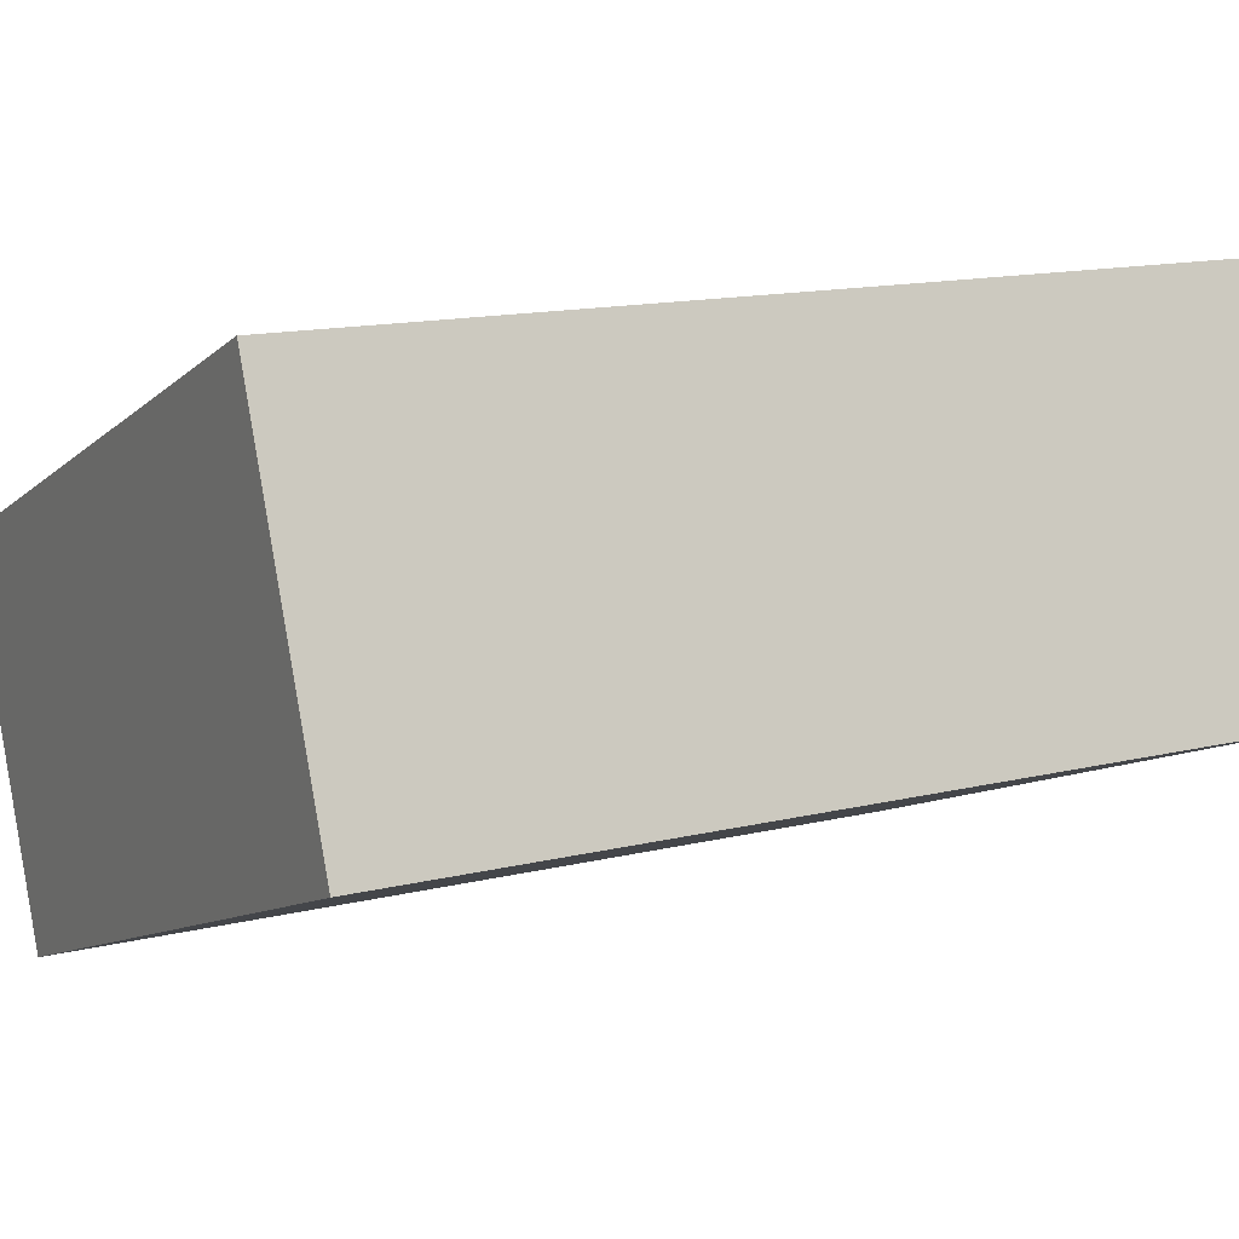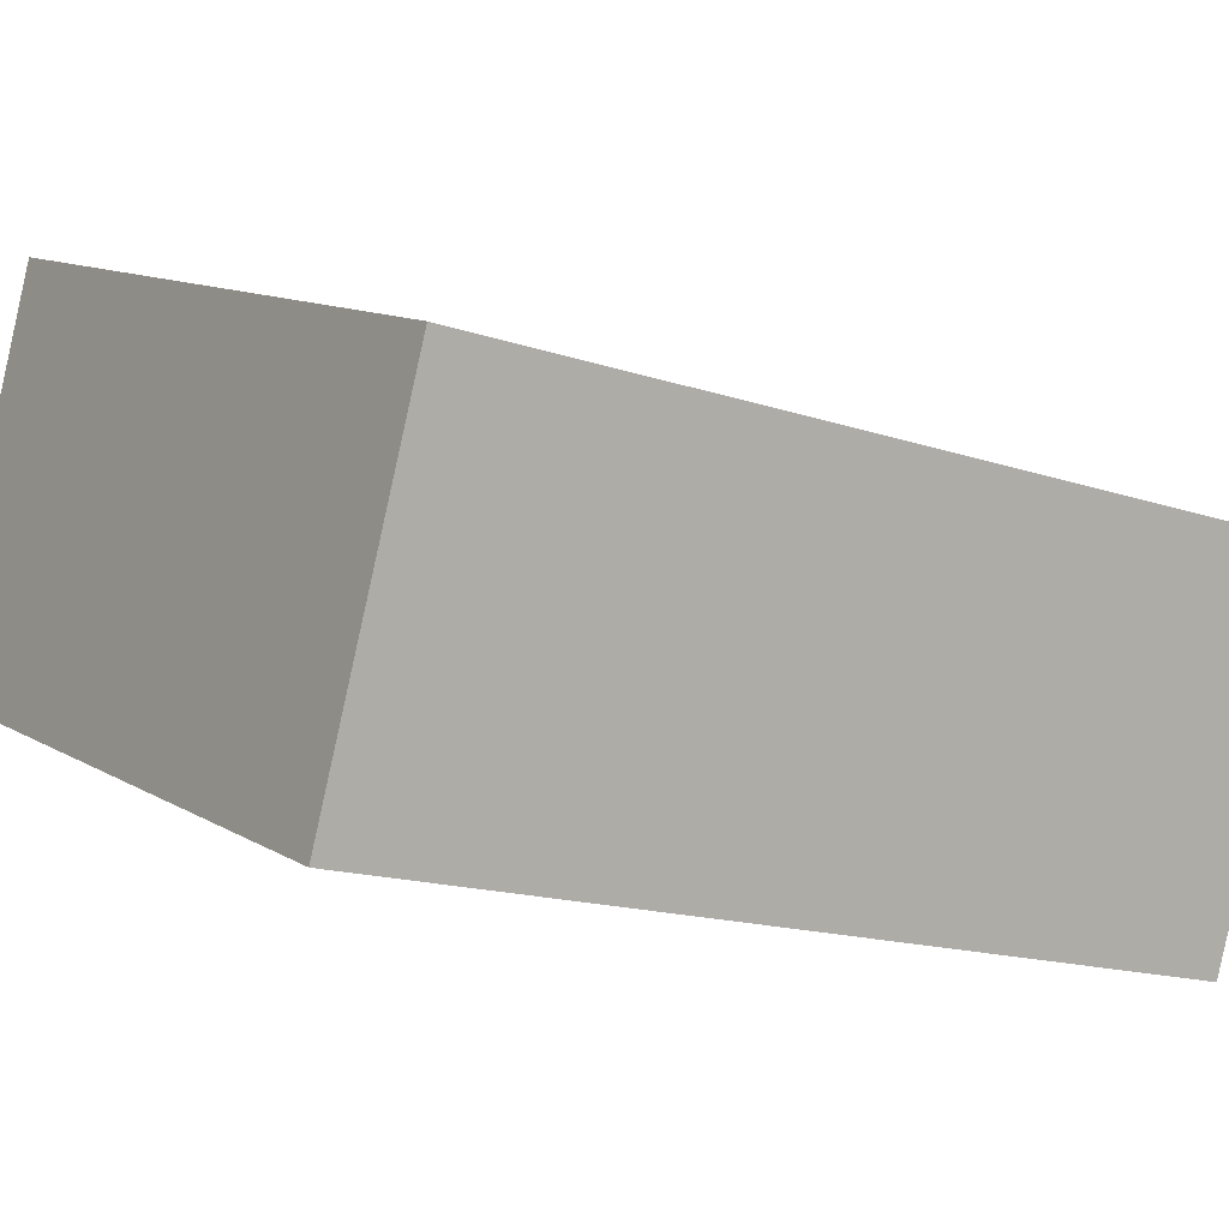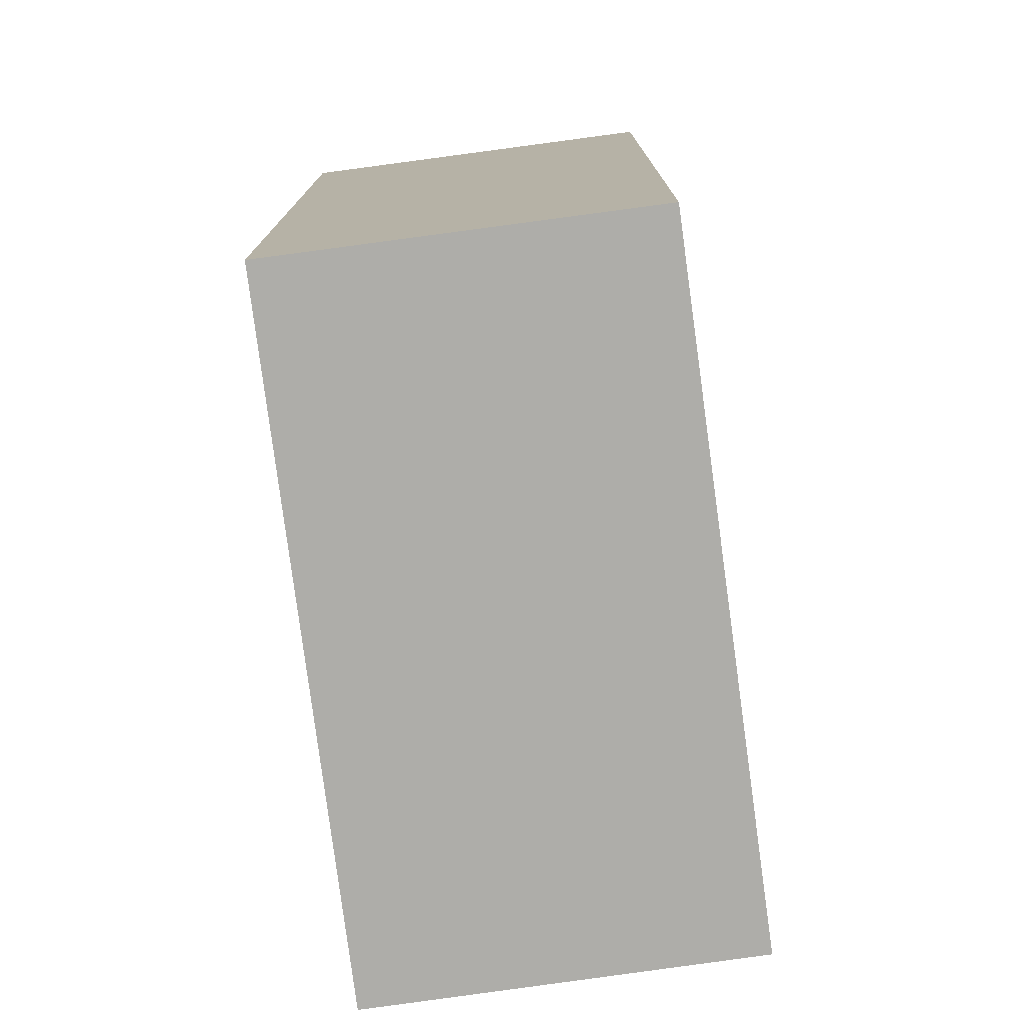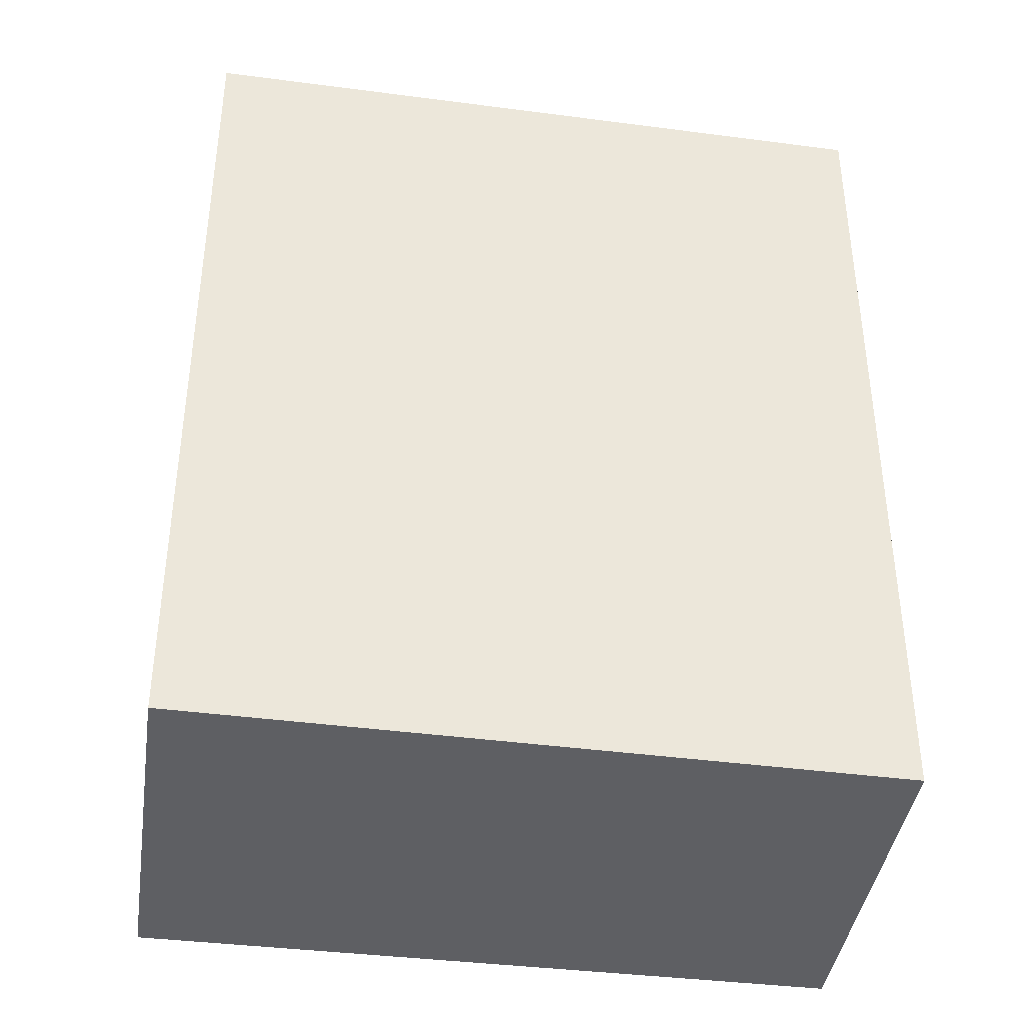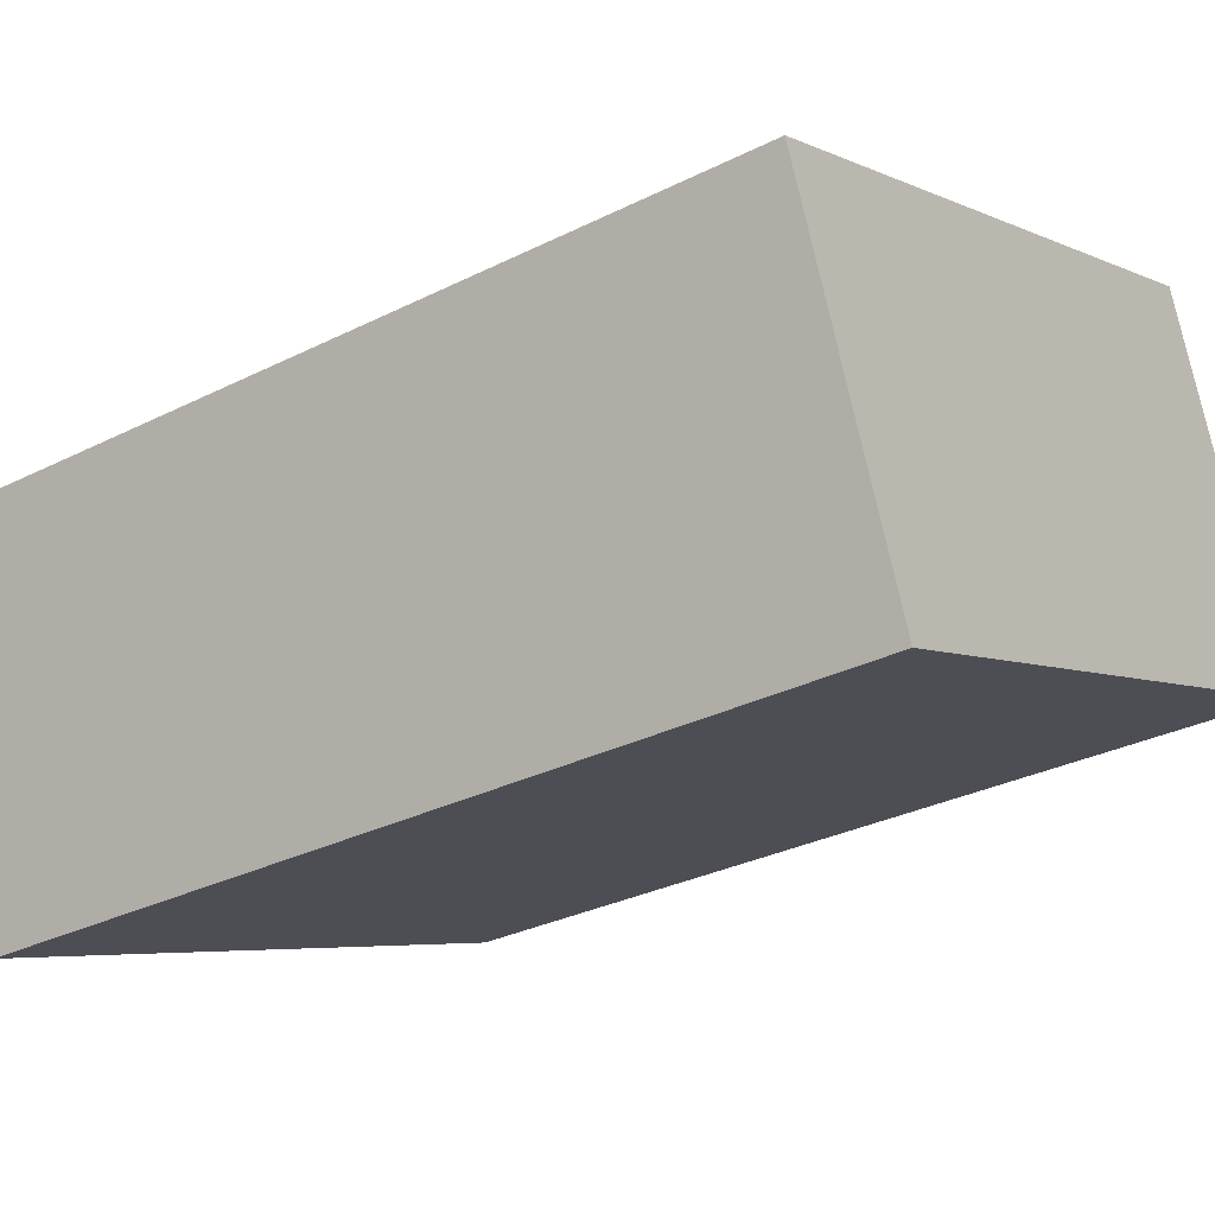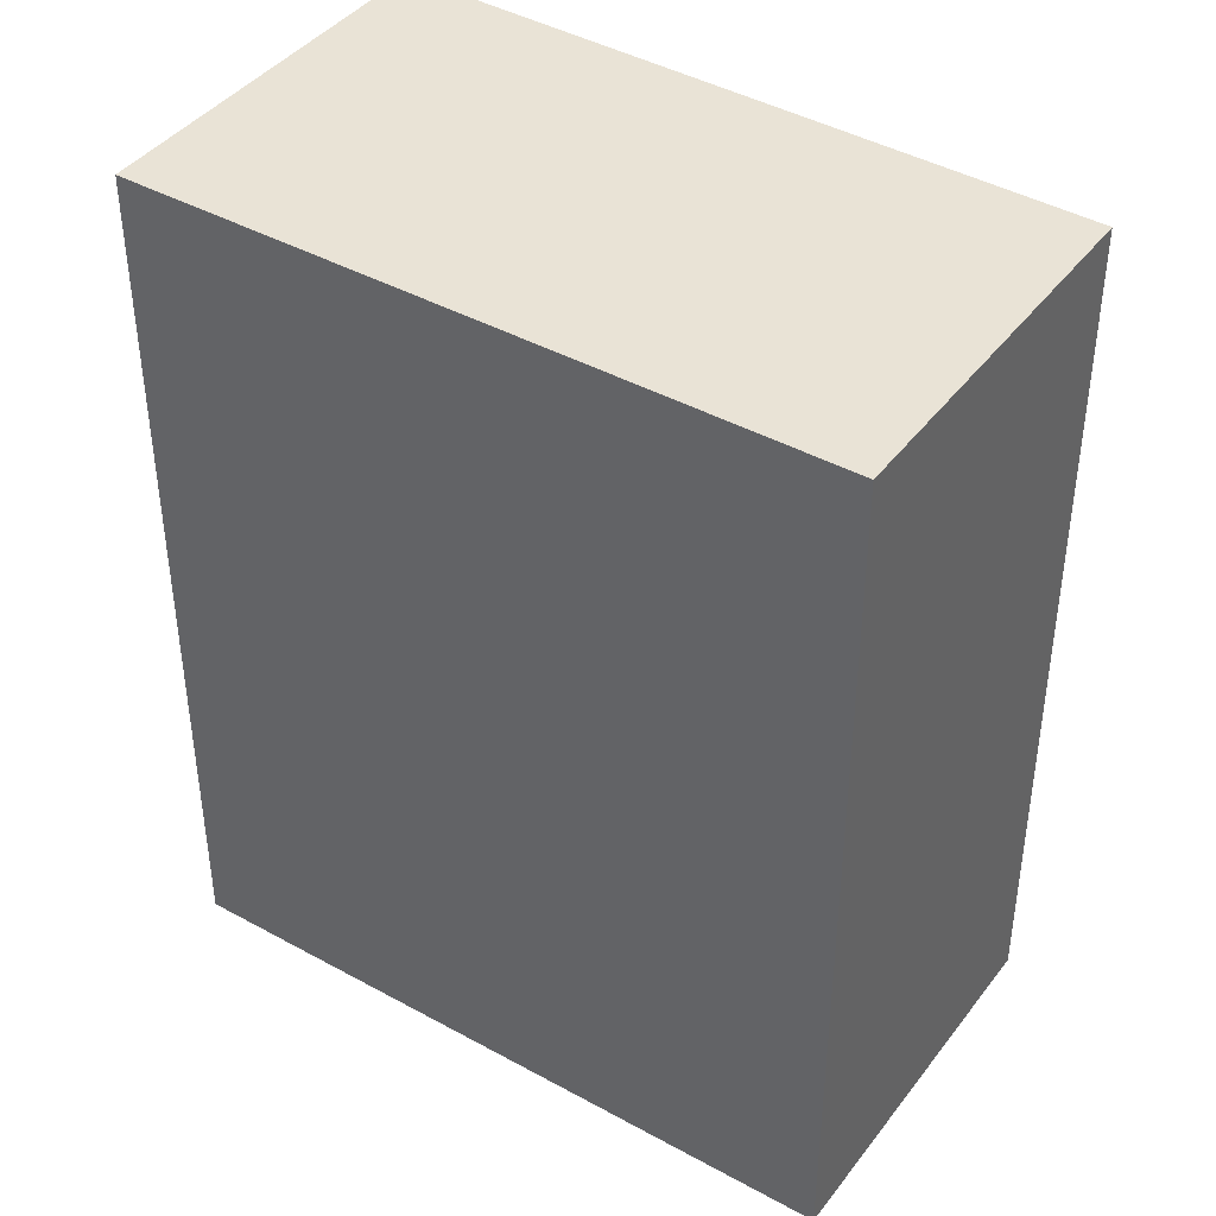
<metadata>
{"format":"obj","ext":"obj","renderer":"f3d","projection":"perspective","resolution":1024,"background":"white","views":[{"elev":13.9,"azim":-118.8,"up":"+Z"},{"elev":-15.6,"azim":54.3,"up":"+Z"},{"elev":-77.1,"azim":119.2,"up":"+Y"},{"elev":-41.1,"azim":12.9,"up":"+Y"},{"elev":-30.7,"azim":125.8,"up":"+Z"},{"elev":42.1,"azim":55.5,"up":"+Y"}]}
</metadata>
<code>
v  4.766 6.422 -1.851
v  1.015 6.422 2.647
v  5.783 6.422 0.716
v  0 6.422 3.932e-16
v  4.766 1.133e-16 -1.851
v  0 0 0
v  1.015 -1.621e-16 2.647
v  5.783 -4.384e-17 0.716
g defaultobject
f 1 2 3
f 2 1 4
f 5 4 1
f 4 5 6
f 6 2 4
f 2 6 7
f 7 3 2
f 3 7 8
f 8 1 3
f 1 8 5
f 5 7 6
f 7 5 8

</code>
